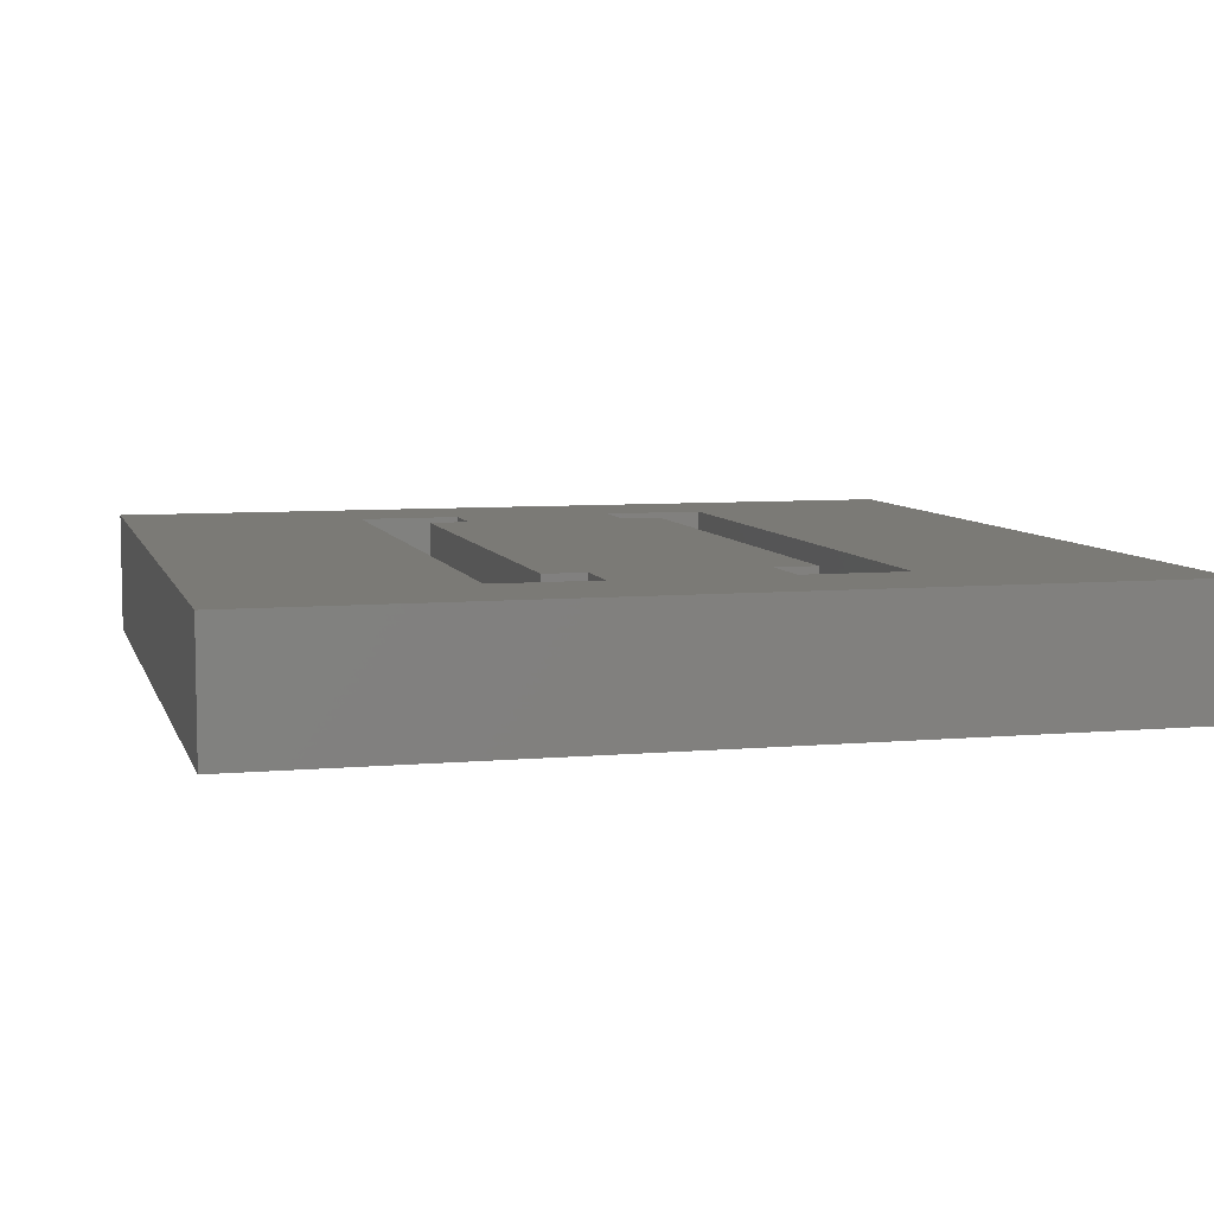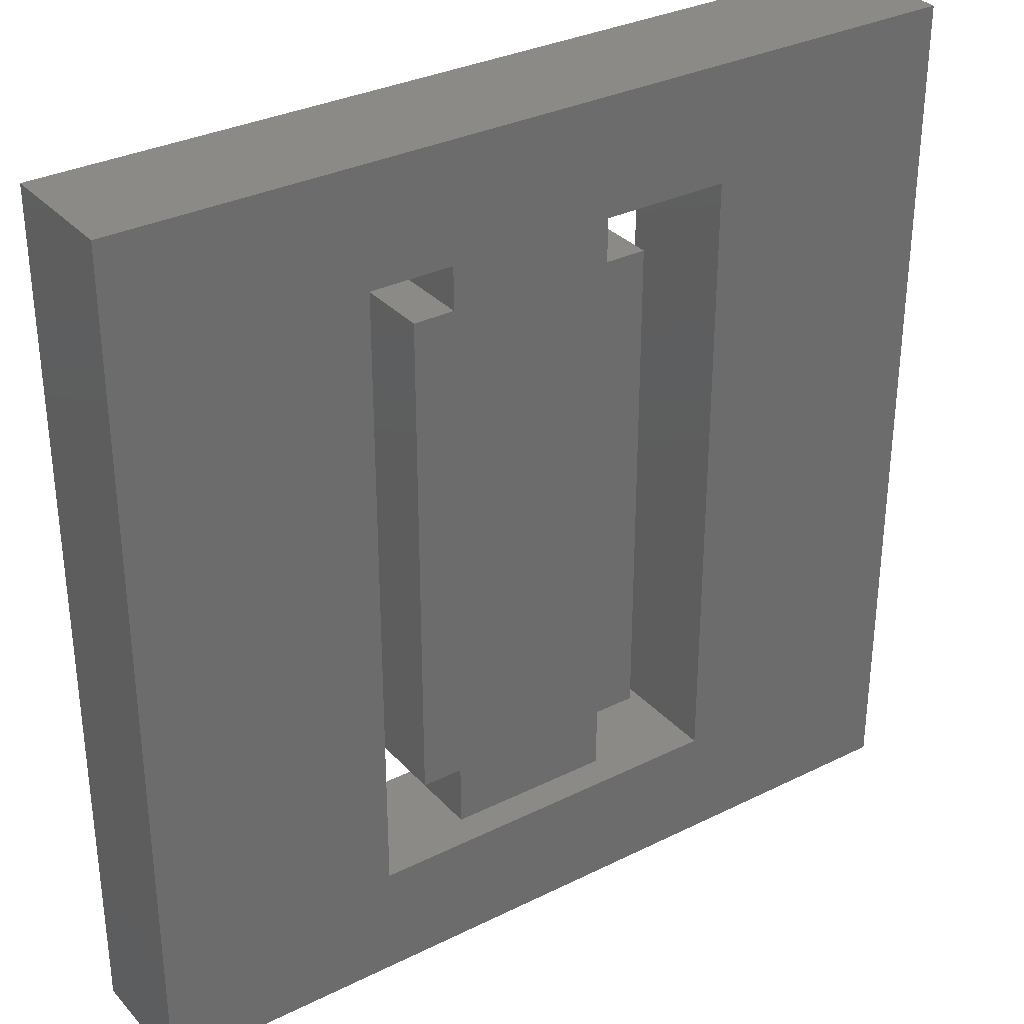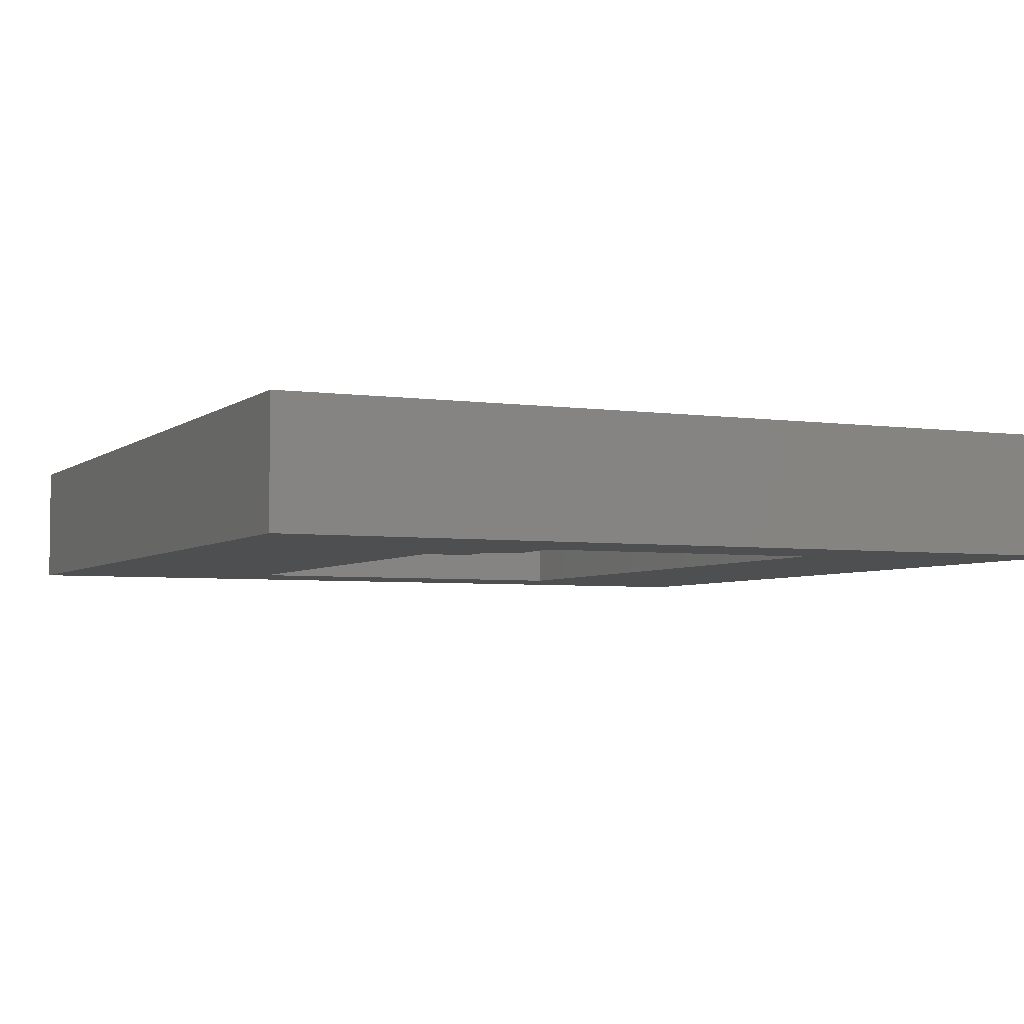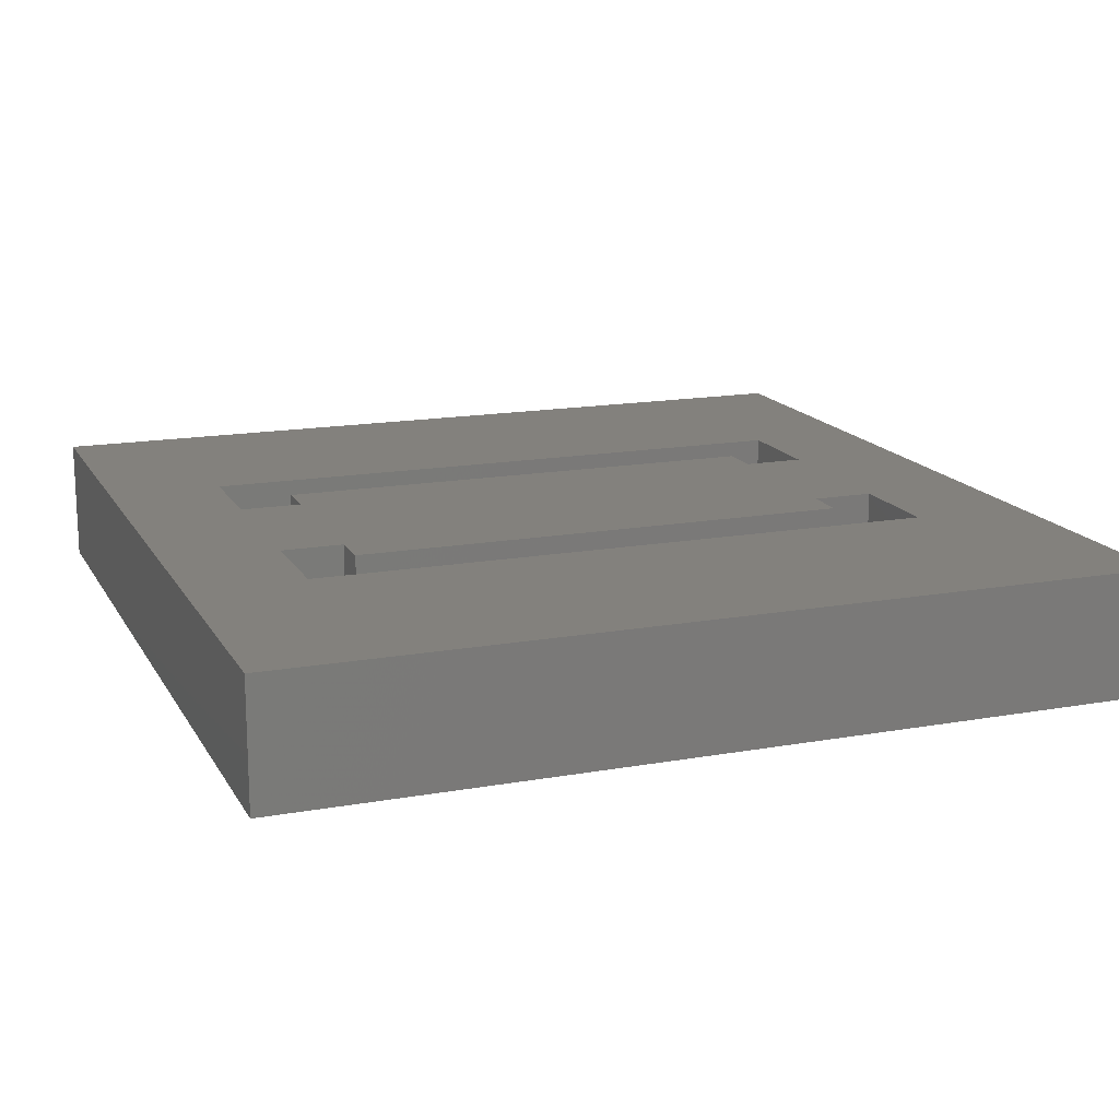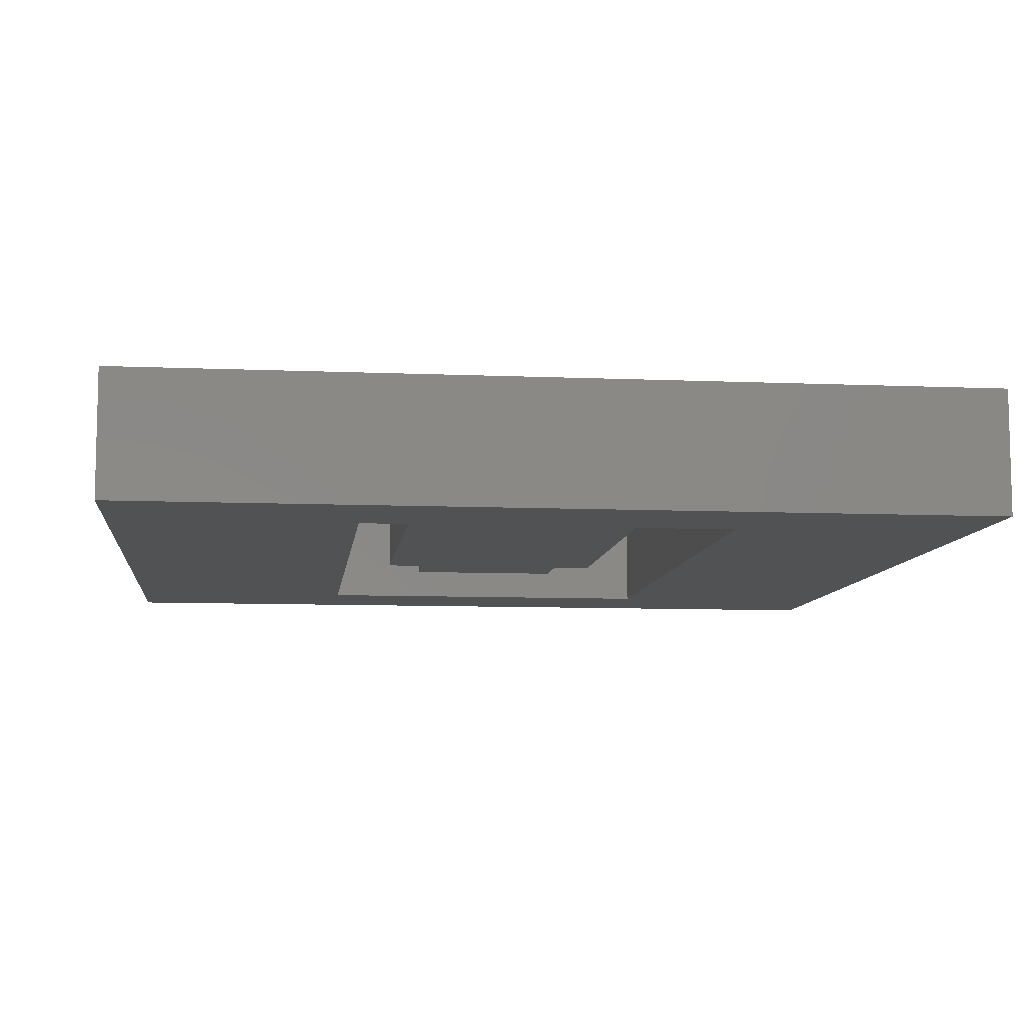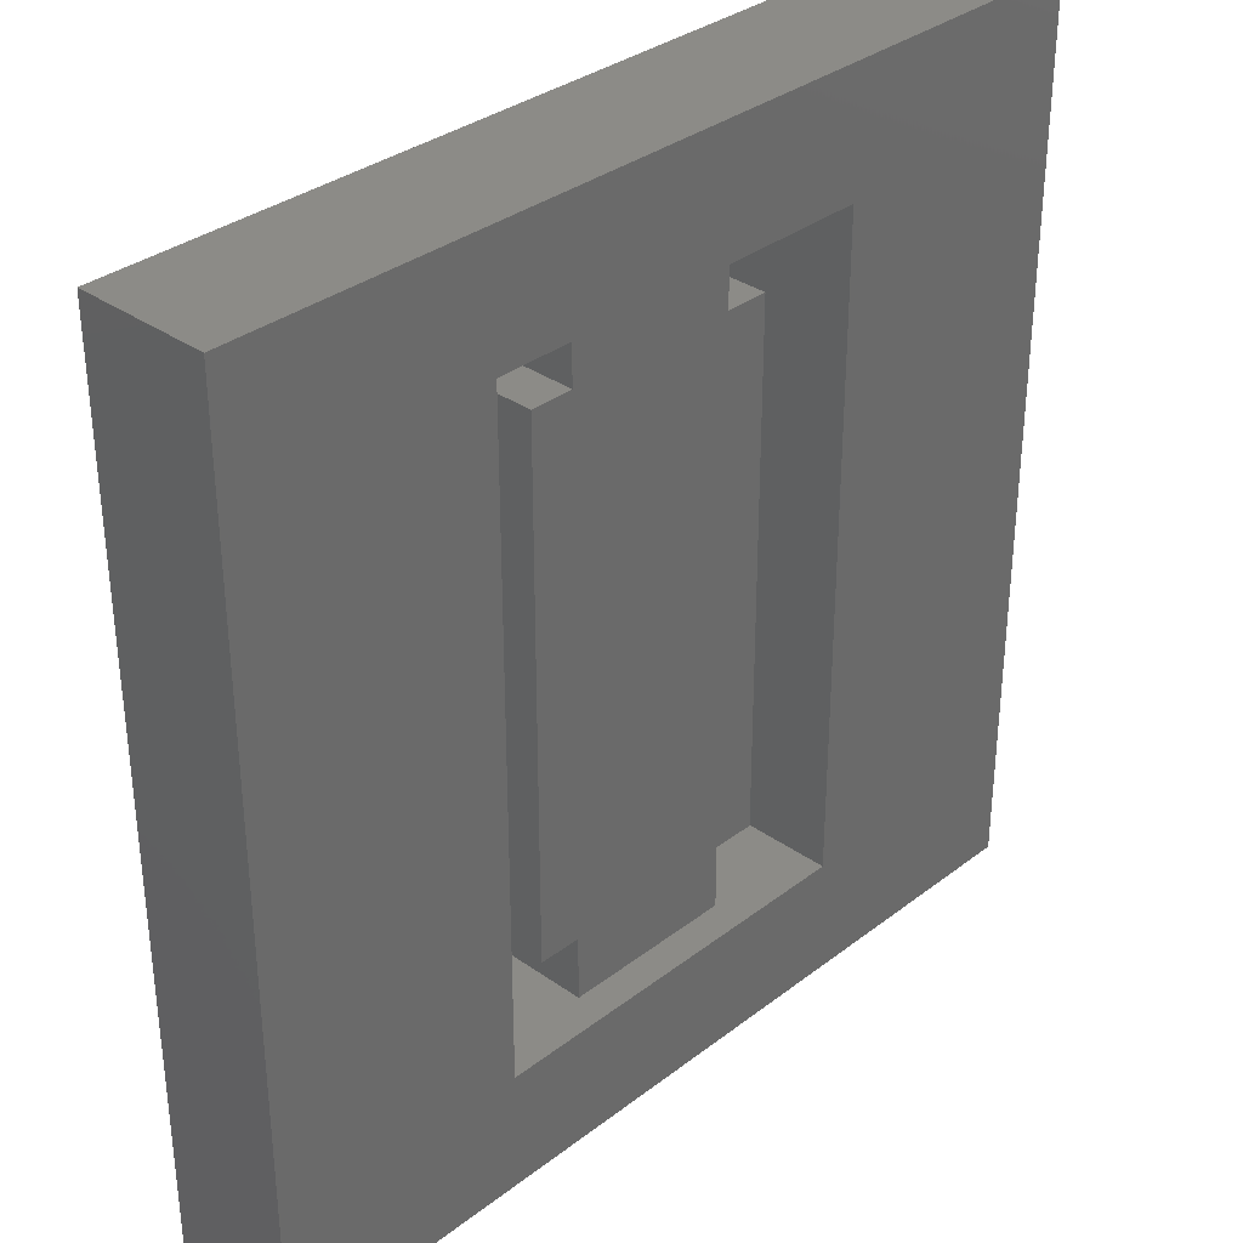
<metadata>
{"format":"stl","ext":"stl","renderer":"f3d","projection":"perspective","resolution":1024,"background":"white","views":[{"elev":7.0,"azim":165.3,"up":"+Z"},{"elev":32.3,"azim":145.3,"up":"+Y"},{"elev":-4.4,"azim":155.1,"up":"+Z"},{"elev":15.8,"azim":69.4,"up":"+Z"},{"elev":-8.7,"azim":-6.6,"up":"+Z"},{"elev":33.6,"azim":133.8,"up":"+Y"}]}
</metadata>
<code>
# stl→obj: 40 verts, 84 faces
v -20.75 -20.75 3
v -20.75 20.75 3
v -20.75 -20.75 -3
v -20.75 20.75 -3
v 20.75 20.75 3
v 20.75 20.75 -3
v 9 -15.2 3
v 20.75 -20.75 3
v 9 15.2 3
v -9 -15.2 3
v -9 15.2 3
v -4 15.2 3
v -4 -12.2 3
v 6 12.2 3
v -6 -12.2 3
v 4 12.2 3
v 4 15.2 3
v -4 -15.2 3
v -4 12.2 3
v 4 -12.2 3
v 6 -12.2 3
v 4 -15.2 3
v -6 12.2 3
v 20.75 -20.75 -3
v 9 -15.2 -3
v 9 15.2 -3
v -9 -15.2 -3
v -9 15.2 -3
v -4 -15.2 -1.5
v 4 -15.2 -1.5
v -4 -12.2 -1.5
v -6 -12.2 -1.5
v -6 12.2 -1.5
v -4 12.2 -1.5
v -4 15.2 -1.5
v 4 15.2 -1.5
v 4 12.2 -1.5
v 6 12.2 -1.5
v 6 -12.2 -1.5
v 4 -12.2 -1.5
f 1 2 3
f 3 2 4
f 2 5 4
f 4 5 6
f 7 8 5
f 9 7 5
f 1 8 10
f 2 11 5
f 2 1 11
f 11 12 5
f 13 14 15
f 16 15 14
f 17 9 5
f 10 8 18
f 19 15 16
f 12 17 5
f 12 19 17
f 20 14 13
f 21 14 20
f 22 20 13
f 16 17 19
f 7 22 8
f 23 15 19
f 22 18 8
f 13 18 22
f 10 11 1
f 3 24 8
f 1 3 8
f 25 6 24
f 26 6 25
f 3 27 24
f 27 25 24
f 4 6 26
f 4 26 28
f 4 28 3
f 27 3 28
f 24 6 5
f 8 24 5
f 27 28 11
f 10 27 11
f 10 18 27
f 27 18 29
f 27 29 30
f 30 22 7
f 30 7 25
f 30 25 27
f 18 13 29
f 29 13 31
f 32 31 13
f 15 32 13
f 15 23 32
f 32 23 33
f 23 19 33
f 33 19 34
f 19 12 34
f 34 12 35
f 36 26 9
f 28 26 36
f 35 12 28
f 28 36 35
f 11 28 12
f 17 36 9
f 16 14 37
f 37 14 38
f 37 36 17
f 16 37 17
f 39 38 14
f 21 39 14
f 40 39 21
f 20 40 21
f 30 40 20
f 22 30 20
f 7 9 25
f 25 9 26
f 33 34 32
f 36 34 35
f 32 34 36
f 32 36 37
f 32 37 38
f 40 38 39
f 32 38 31
f 40 30 31
f 40 31 38
f 31 30 29

</code>
